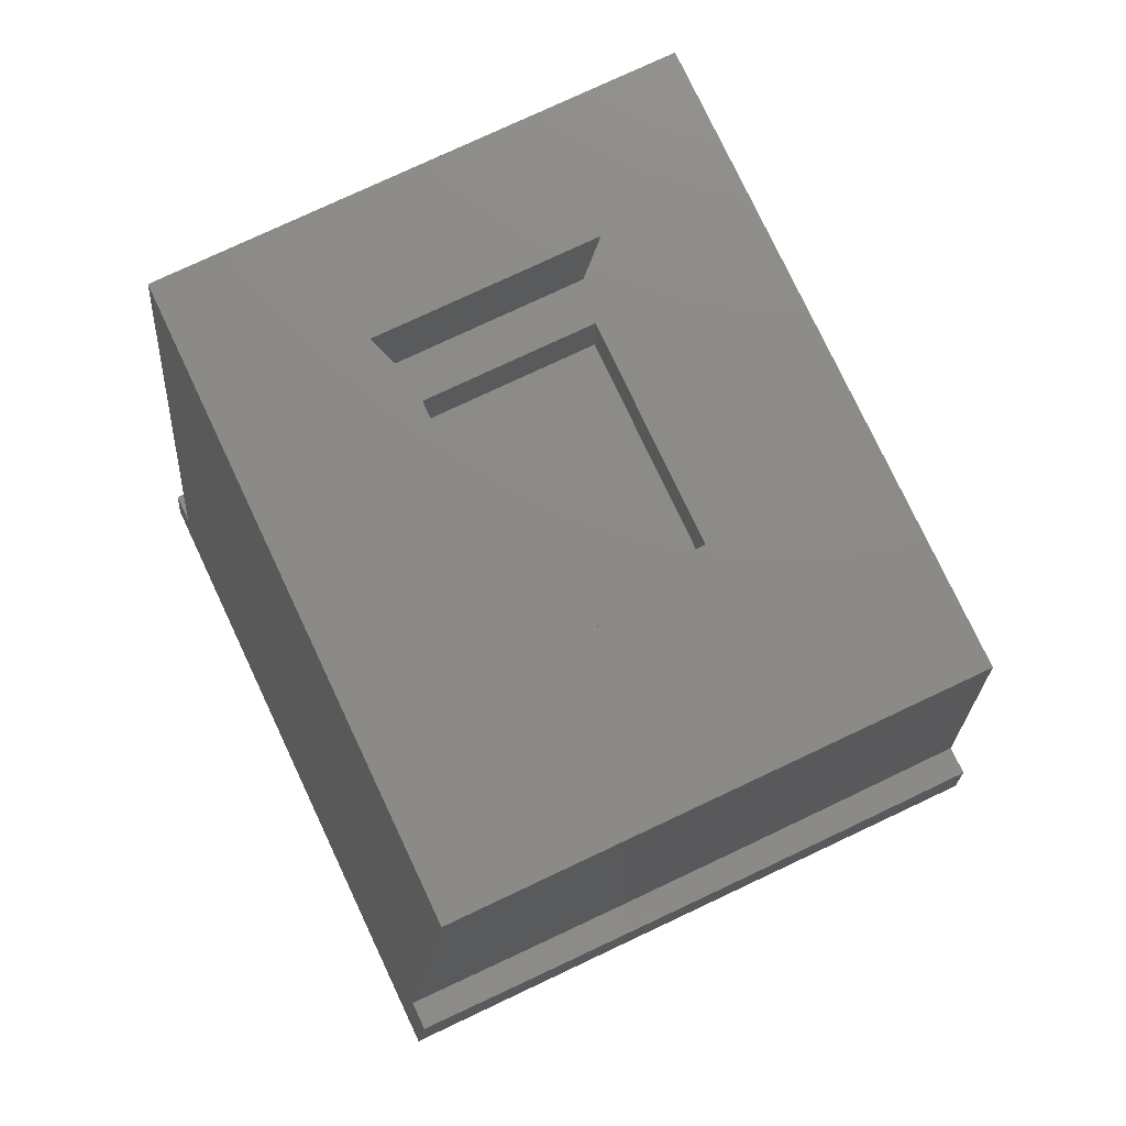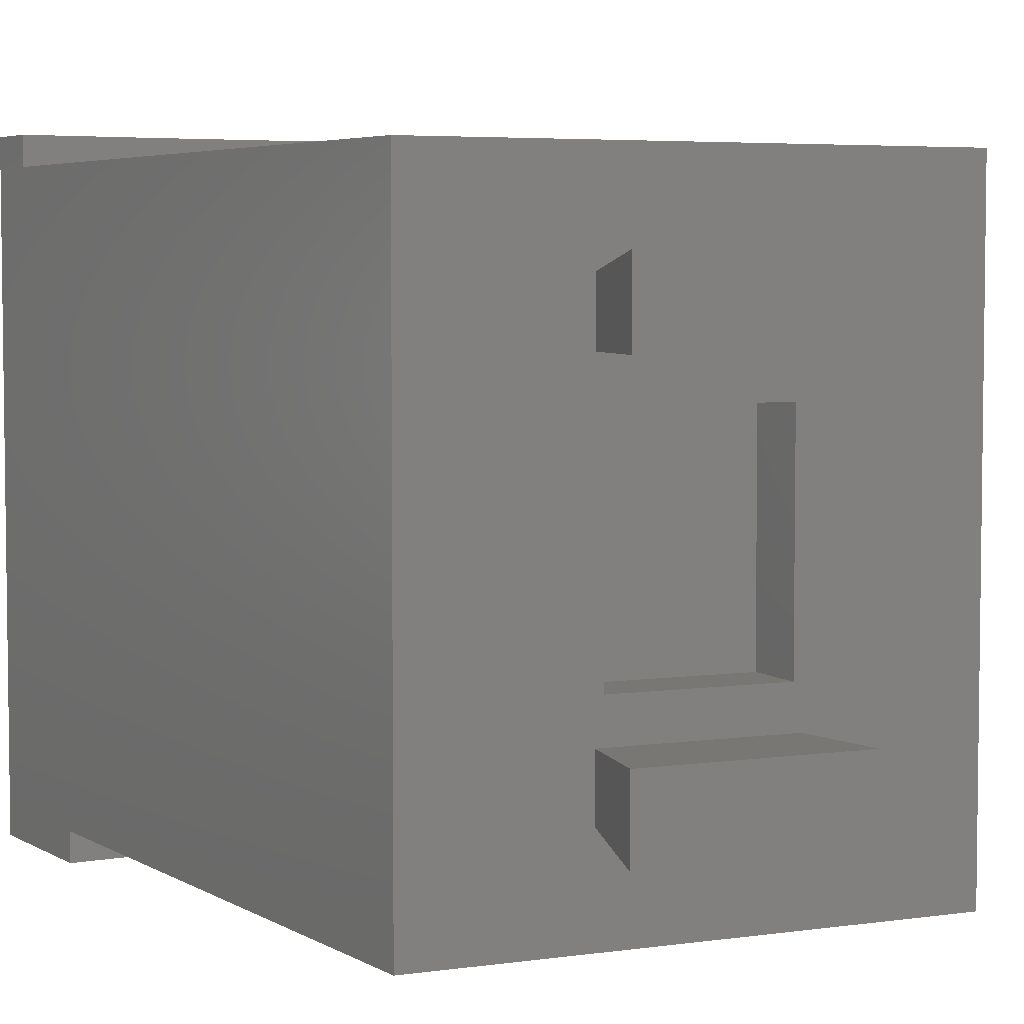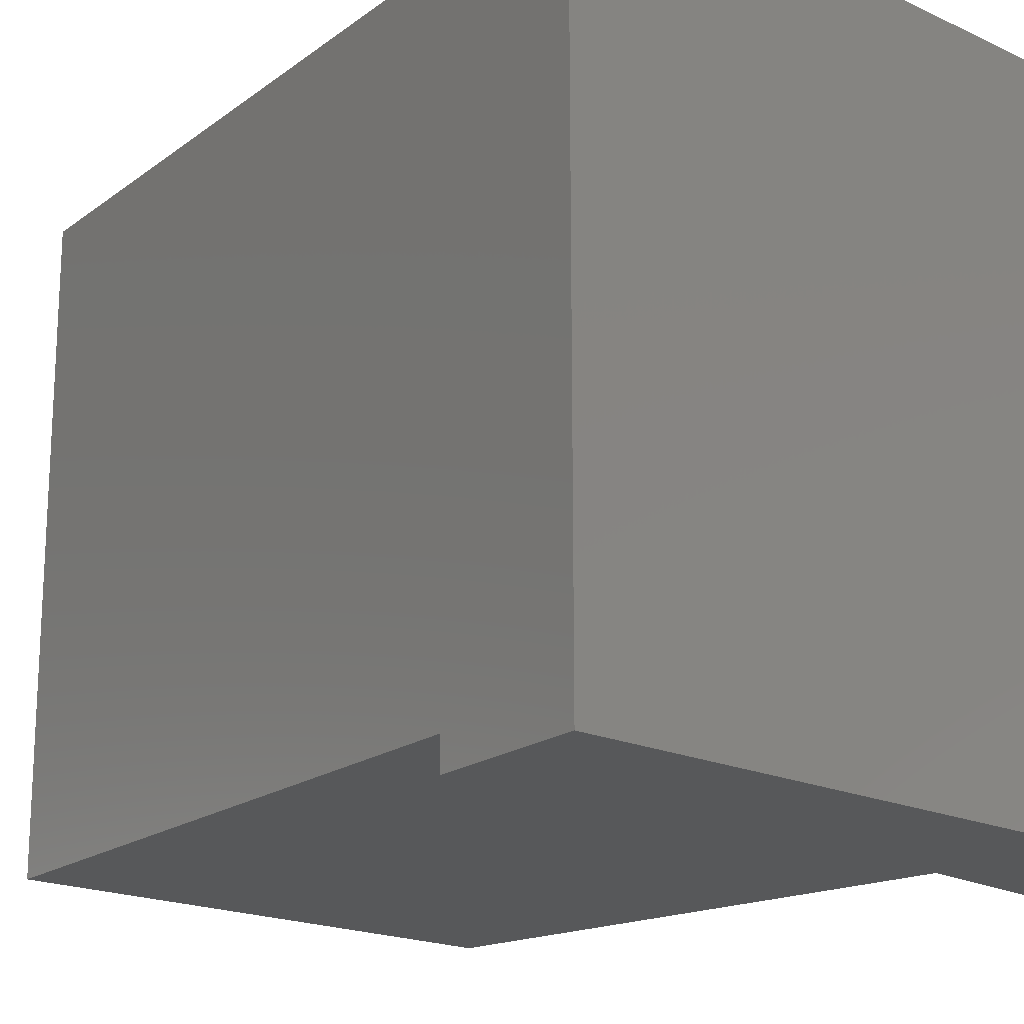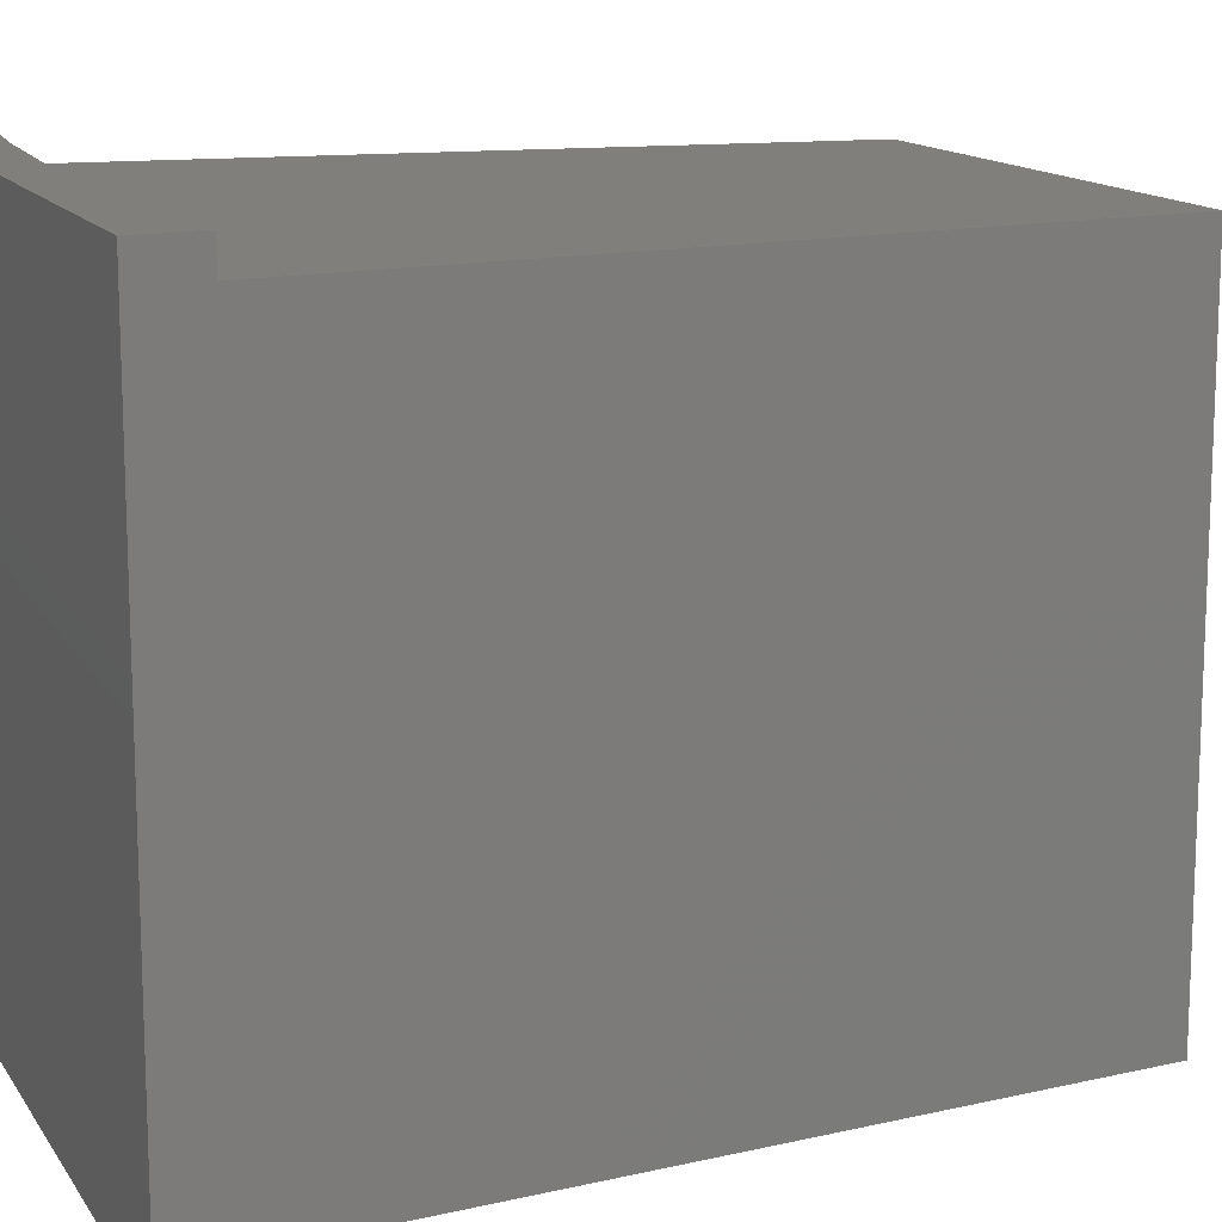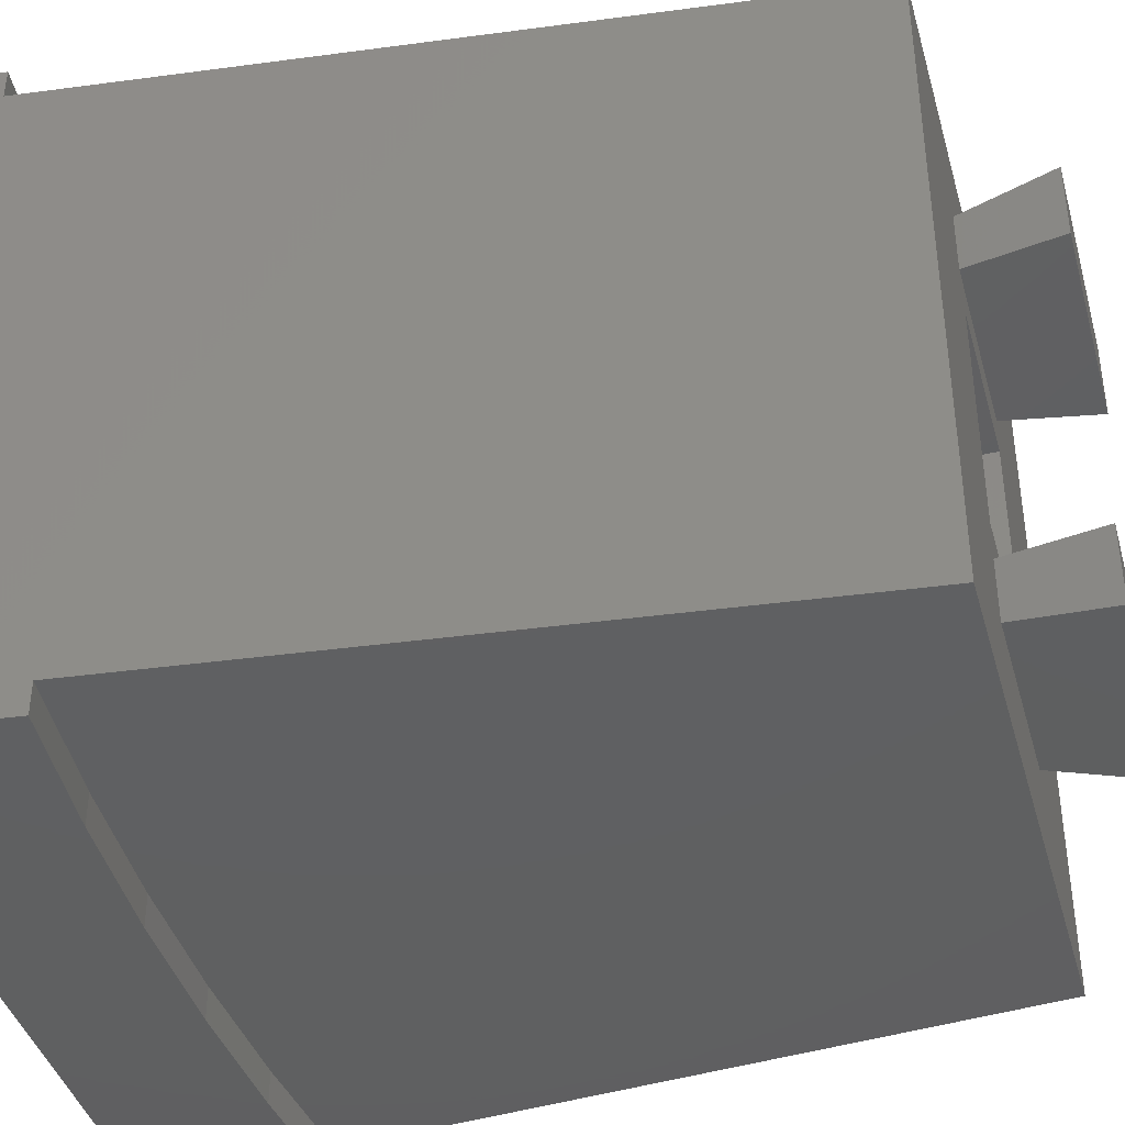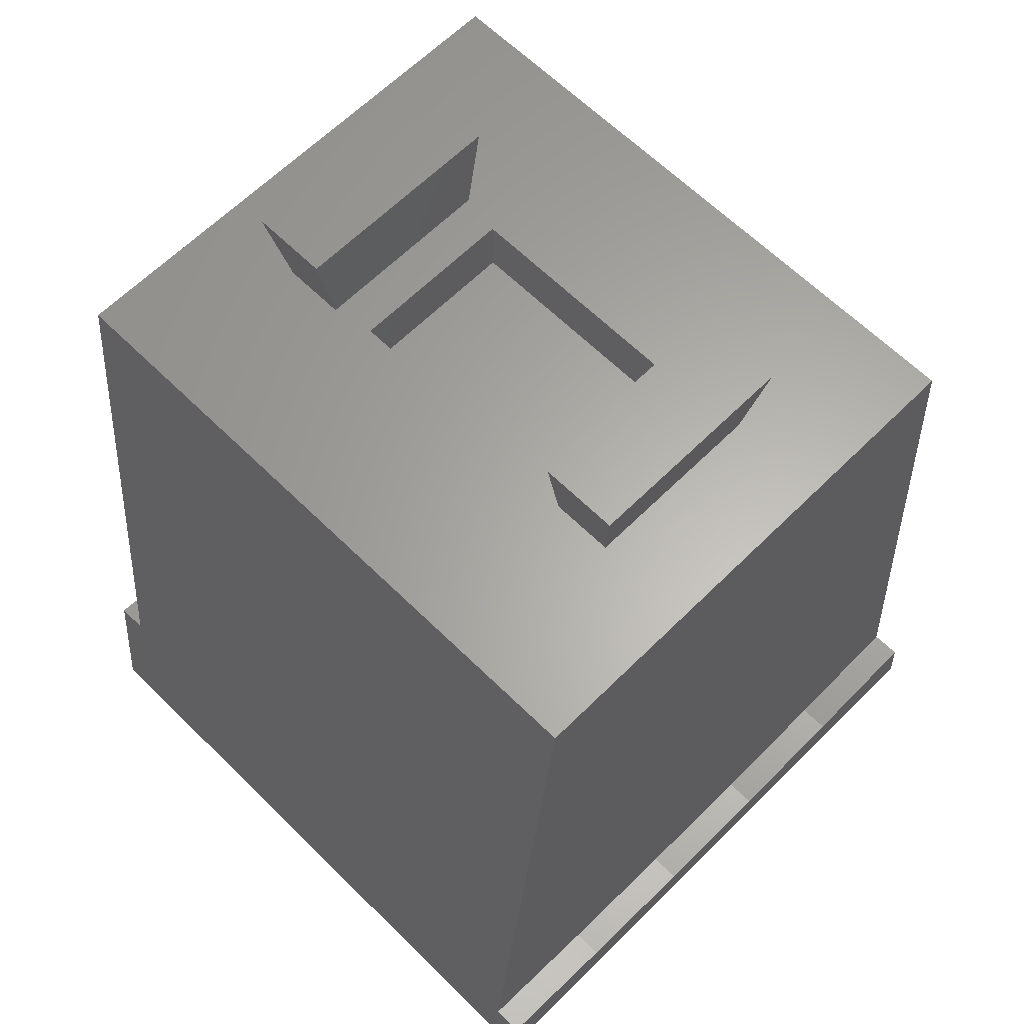
<metadata>
{"format":"stl","ext":"stl","renderer":"f3d","projection":"perspective","resolution":1024,"background":"white","views":[{"elev":77.1,"azim":-25.2,"up":"+Z"},{"elev":4.8,"azim":-24.6,"up":"+Y"},{"elev":-18.7,"azim":138.1,"up":"+Y"},{"elev":13.7,"azim":-111.4,"up":"+Y"},{"elev":-40.7,"azim":-74.7,"up":"+Y"},{"elev":63.2,"azim":134.9,"up":"+Z"}]}
</metadata>
<code>
# stl→obj: 104 verts, 200 faces
v 11.25 -11.25 0
v 10.71 -10.25 5.149
v 10.71 -11.25 5.149
v 11.25 11.25 0
v 11.04 11.25 2.009
v 11.04 10.25 2.009
v 8.5 10.25 26.16
v 8.5 -10.25 26.16
v -11.25 -11.25 0
v -10.71 -10.25 5.149
v -11.25 11.25 0
v -10.71 -11.25 5.149
v -11.04 10.25 2.009
v -11.04 11.25 2.009
v -8.5 10.25 26.16
v -8.5 -10.25 26.16
v 2.75 -3.64 26.16
v 2.75 3.64 26.16
v 3 5 26.16
v -2.75 3.64 26.16
v -3 5 26.16
v -2.75 -3.64 26.16
v 3 7 26.16
v -3 7 26.16
v -3 -5 26.16
v 3 -7 26.16
v 3 -5 26.16
v -3 -7 26.16
v 2.75 -3.64 24.16
v 2.75 3.64 24.16
v -2.75 -3.64 24.16
v -2.75 3.64 24.16
v -2.146 -11.25 4.61
v 2.146 -11.25 4.61
v -6.433 -11.25 4.79
v 6.433 -11.25 4.79
v 2.212 11.25 1.454
v -2.212 11.25 1.454
v 6.631 11.25 1.639
v -6.631 11.25 1.639
v -3.529 7.529 29.16
v 3.529 7.529 29.16
v -3.529 5 29.16
v 3.529 5 29.16
v -3.529 -5 29.16
v 3.529 -5 29.16
v -3.529 -7.529 29.16
v 3.529 -7.529 29.16
v 6.631 10.25 1.639
v 2.212 10.25 1.454
v -2.212 10.25 1.454
v -6.631 10.25 1.639
v -6.433 -10.25 4.79
v -2.146 -10.25 4.61
v 2.146 -10.25 4.61
v 6.433 -10.25 4.79
v 8.386 9.05 6.2
v 6.629 6.648 6.2
v 8.386 -9.05 6.2
v 2.981 6.648 6.2
v 0.55 0.01724 6.2
v -0.2779 -1.811 6.2
v -0.1549 -2.197 6.2
v -0.8489 0.01724 6.2
v -0.3757 -1.496 6.2
v -0.4484 -1.254 6.2
v -0.4959 -1.084 6.2
v -0.5799 -0.8083 6.2
v -0.6667 -0.533 6.2
v -0.7564 -0.2578 6.2
v -3.227 6.648 6.2
v -8.386 9.05 6.2
v -6.875 6.648 6.2
v 1.389 -6.344 6.2
v -8.386 -9.05 6.2
v -1.708 -6.344 6.2
v 6.824 9.05 21.06
v -6.824 9.05 21.06
v 6.792 -8.747 21.37
v 6.792 8.747 21.37
v 6.824 -9.05 21.06
v -6.824 -9.05 21.06
v -6.792 -8.747 21.37
v -6.792 8.747 21.37
v 3.908 -6.15 23.96
v 3.908 6.15 23.96
v -3.908 6.15 23.96
v -3.908 -6.15 23.96
v 0.55 0.01724 1.2
v 6.629 6.648 1.2
v 2.981 6.648 1.2
v 1.389 -6.344 1.2
v -0.1549 -2.197 1.2
v -1.708 -6.344 1.2
v -0.4959 -1.084 1.2
v -0.5799 -0.8083 1.2
v -0.6667 -0.533 1.2
v -0.4484 -1.254 1.2
v -0.7564 -0.2578 1.2
v -0.8489 0.01724 1.2
v -0.3757 -1.496 1.2
v -0.2779 -1.811 1.2
v -6.875 6.648 1.2
v -3.227 6.648 1.2
f 1 2 3
f 2 1 4
f 4 5 6
f 6 7 8
f 2 6 8
f 4 6 2
f 9 10 11
f 10 9 12
f 13 14 11
f 10 13 11
f 10 15 13
f 16 15 10
f 17 8 18
f 19 20 18
f 20 21 22
f 21 20 19
f 19 7 23
f 7 24 23
f 15 21 24
f 21 15 25
f 16 25 15
f 15 24 7
f 18 7 19
f 7 18 8
f 26 8 27
f 28 8 26
f 28 16 8
f 25 16 28
f 8 17 27
f 22 27 17
f 22 25 27
f 25 22 21
f 29 18 30
f 18 29 17
f 29 22 17
f 22 29 31
f 22 32 20
f 32 22 31
f 32 18 20
f 18 32 30
f 9 4 1
f 4 9 11
f 33 9 34
f 35 9 33
f 9 35 12
f 1 34 9
f 34 1 36
f 36 1 3
f 37 4 38
f 39 4 37
f 4 39 5
f 11 38 4
f 38 11 40
f 40 11 14
f 23 41 42
f 41 23 24
f 43 24 21
f 24 43 41
f 21 44 43
f 44 21 19
f 44 23 42
f 23 44 19
f 41 44 42
f 44 41 43
f 27 45 46
f 45 27 25
f 28 45 25
f 45 28 47
f 28 48 47
f 48 28 26
f 46 26 27
f 26 46 48
f 45 48 46
f 48 45 47
f 32 29 30
f 29 32 31
f 39 6 5
f 6 39 49
f 37 49 39
f 49 37 50
f 38 50 37
f 50 38 51
f 40 51 38
f 51 40 52
f 14 52 40
f 52 14 13
f 49 7 6
f 50 7 49
f 7 50 15
f 15 52 13
f 51 15 50
f 15 51 52
f 10 35 53
f 35 10 12
f 53 33 54
f 33 53 35
f 54 34 55
f 34 54 33
f 55 36 56
f 36 55 34
f 56 3 2
f 3 56 36
f 53 16 10
f 54 16 53
f 16 54 8
f 8 56 2
f 55 8 54
f 8 55 56
f 57 58 59
f 57 60 58
f 61 62 63
f 64 61 60
f 61 65 62
f 61 66 65
f 61 67 66
f 61 68 67
f 61 69 68
f 61 70 69
f 61 64 70
f 60 71 64
f 72 60 57
f 60 72 71
f 71 72 73
f 74 59 58
f 75 74 76
f 75 73 72
f 74 75 59
f 73 75 76
f 72 77 78
f 77 72 57
f 77 79 80
f 79 77 81
f 59 77 57
f 77 59 81
f 82 72 78
f 72 82 75
f 83 78 84
f 78 83 82
f 59 82 81
f 82 59 75
f 85 80 79
f 80 85 86
f 87 80 86
f 80 87 84
f 78 80 84
f 80 78 77
f 83 87 88
f 87 83 84
f 79 88 85
f 88 79 83
f 81 83 79
f 83 81 82
f 88 86 85
f 86 88 87
f 89 90 91
f 90 89 92
f 93 92 89
f 94 95 96
f 94 96 97
f 95 94 98
f 94 97 99
f 94 99 100
f 98 94 101
f 93 94 92
f 102 94 93
f 101 94 102
f 103 100 104
f 100 103 94
f 91 58 60
f 58 91 90
f 61 91 60
f 91 61 89
f 63 89 61
f 89 63 93
f 93 62 102
f 62 93 63
f 102 65 101
f 65 102 62
f 101 66 98
f 66 101 65
f 98 67 95
f 67 98 66
f 95 68 96
f 68 95 67
f 96 69 97
f 69 96 68
f 97 70 99
f 70 97 69
f 99 64 100
f 64 99 70
f 100 71 104
f 71 100 64
f 103 71 73
f 71 103 104
f 76 103 73
f 103 76 94
f 92 76 74
f 76 92 94
f 92 58 90
f 58 92 74

</code>
